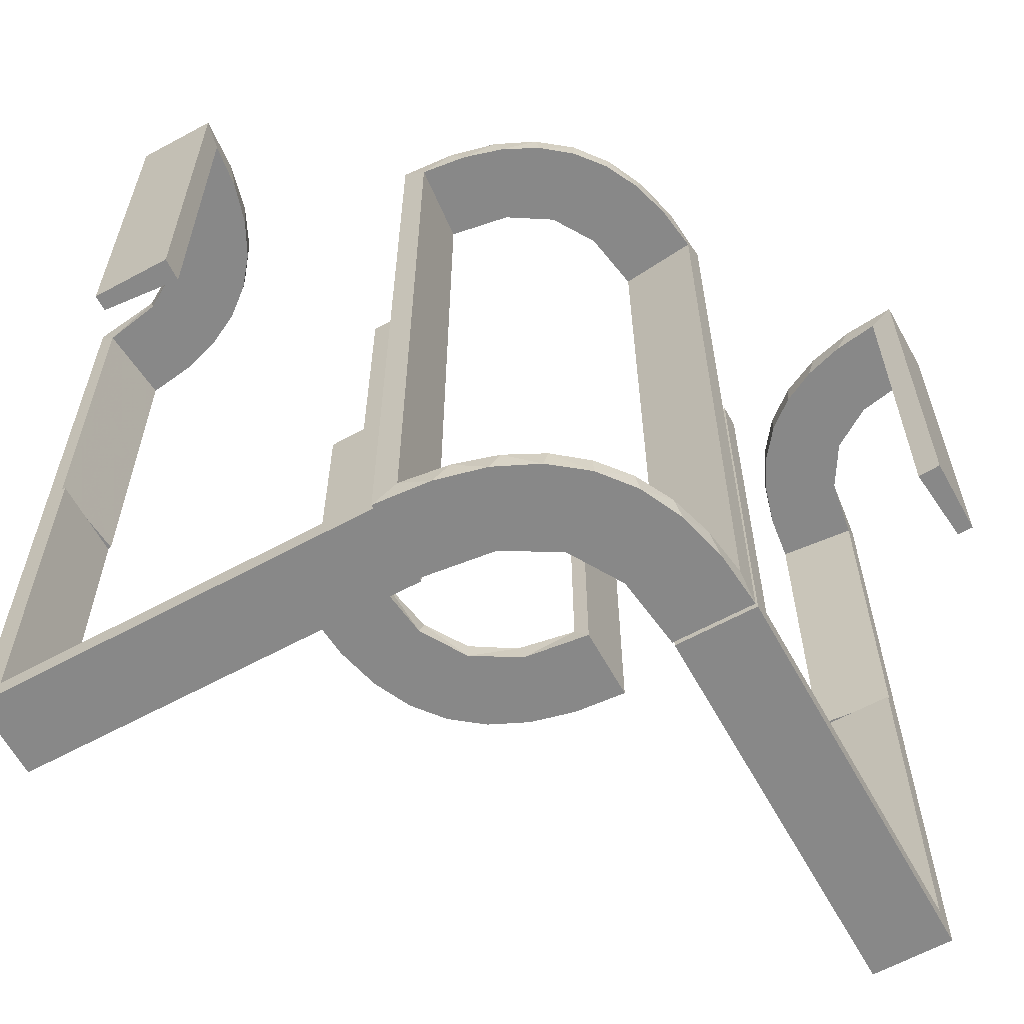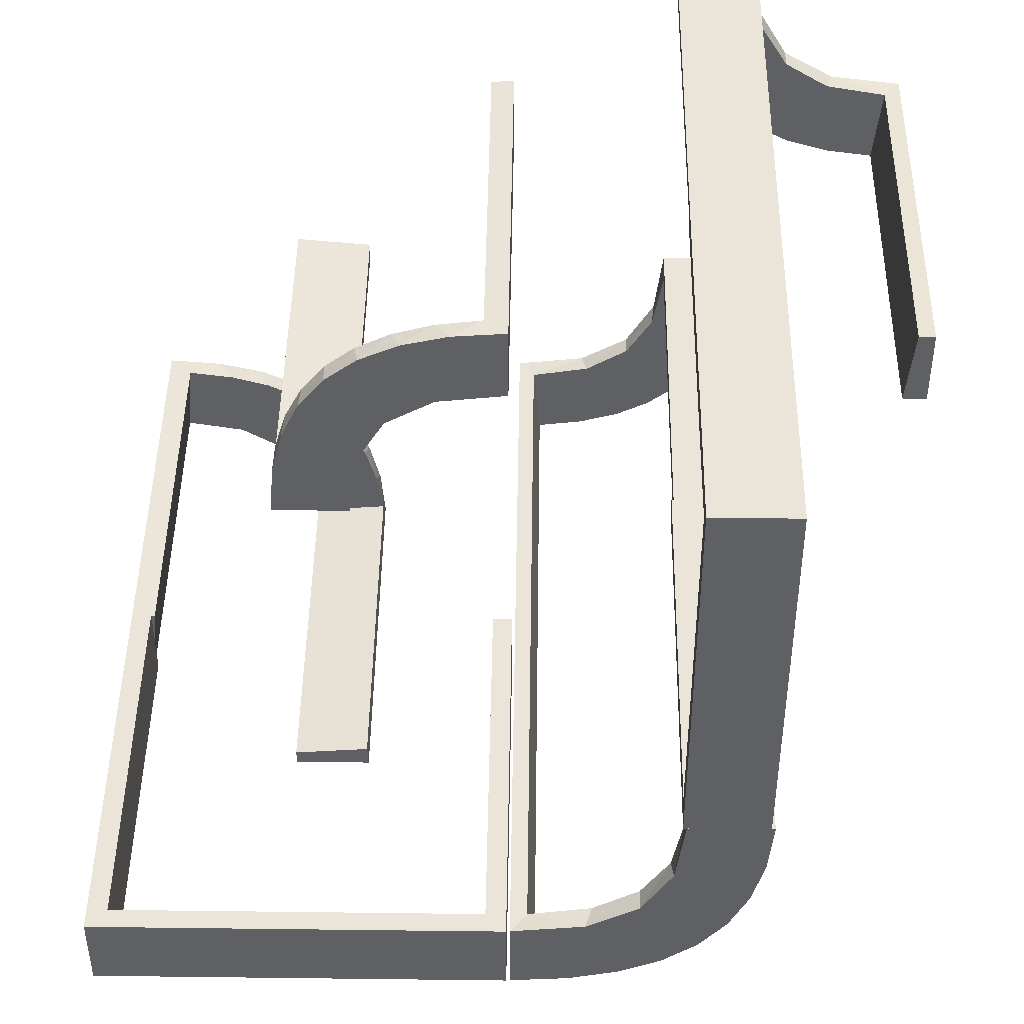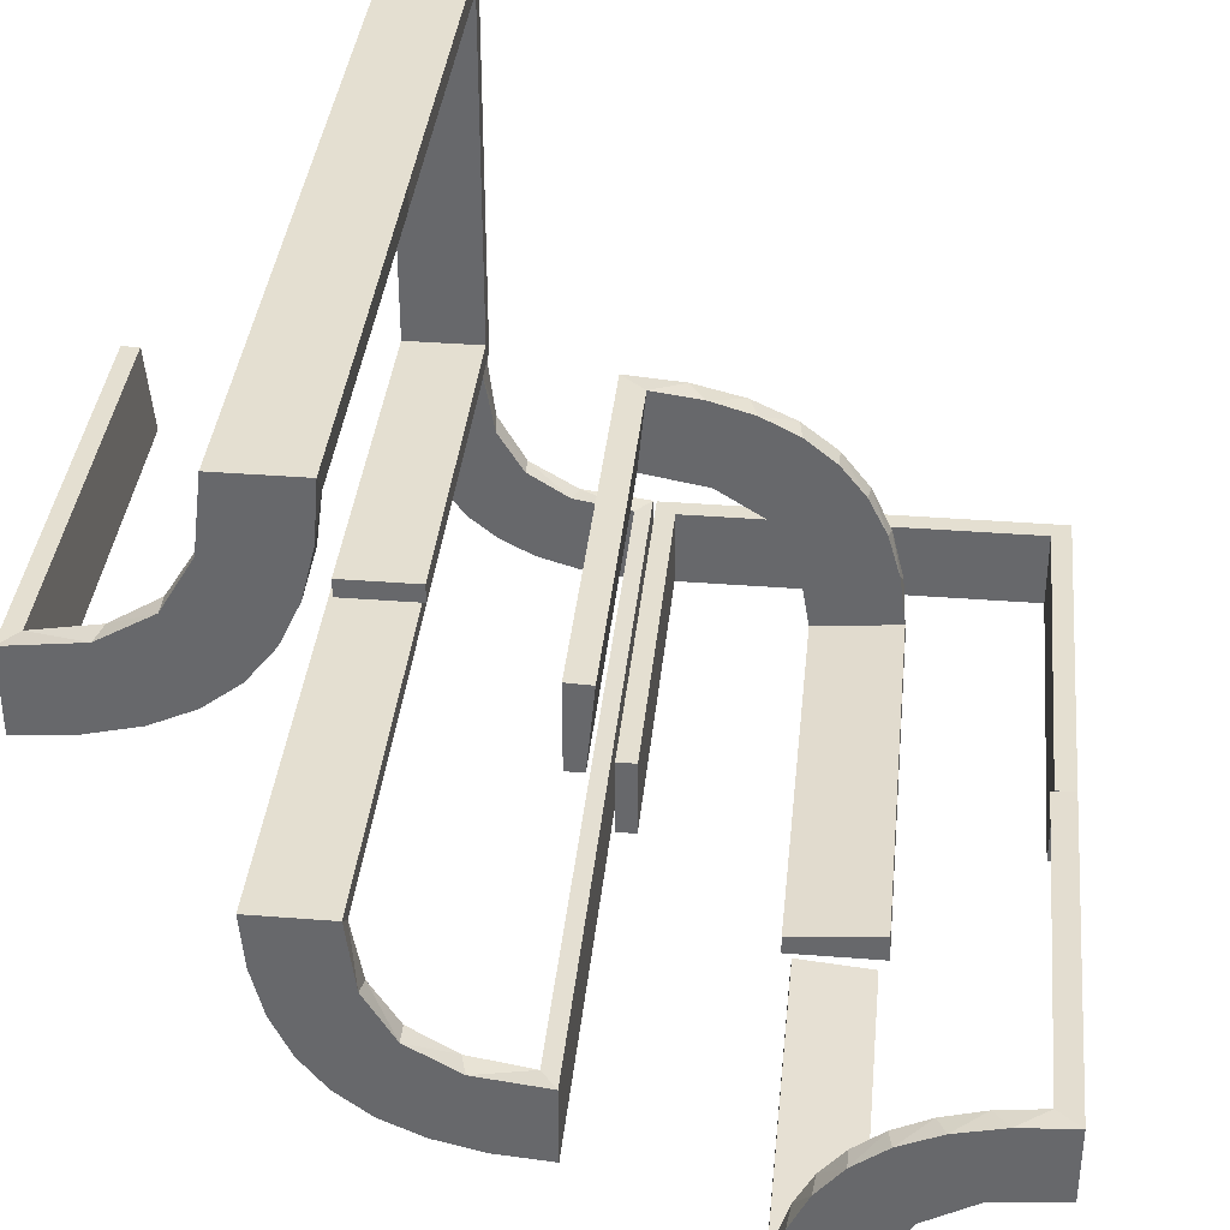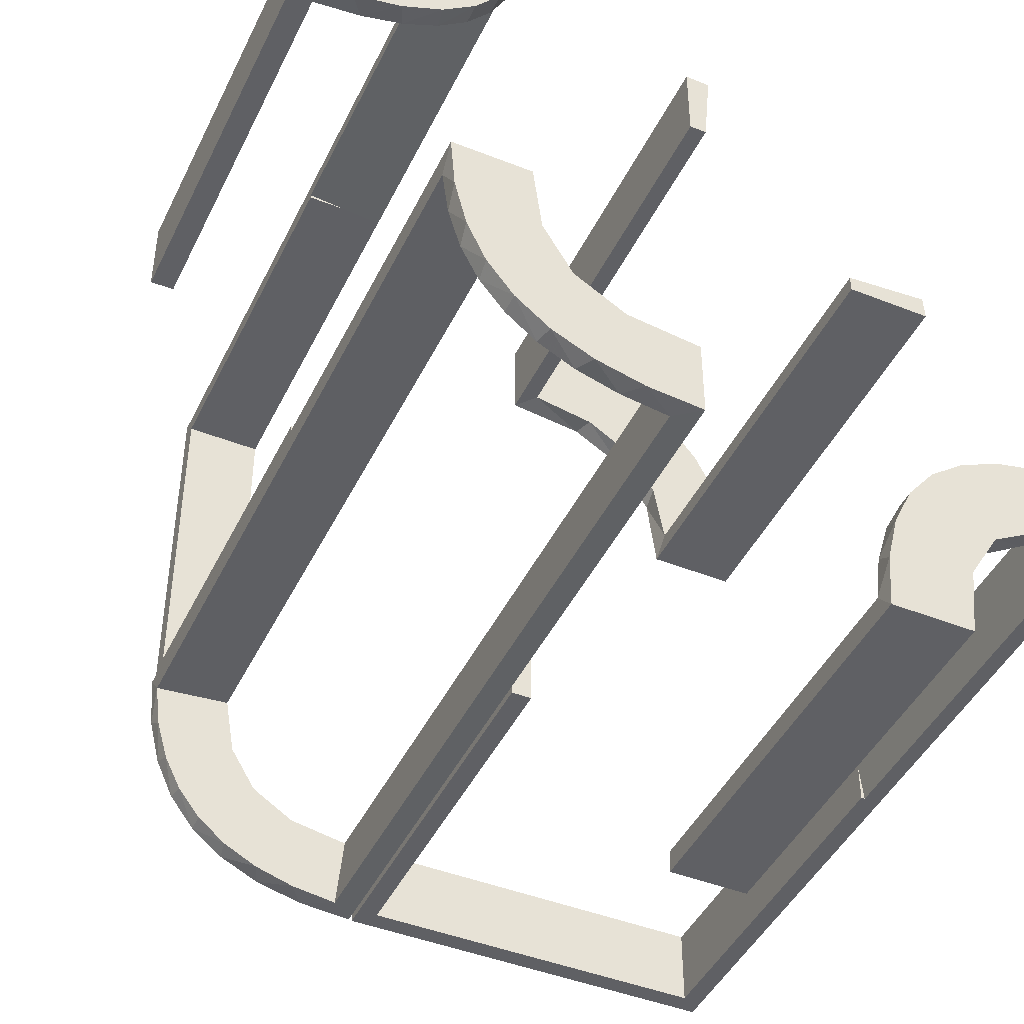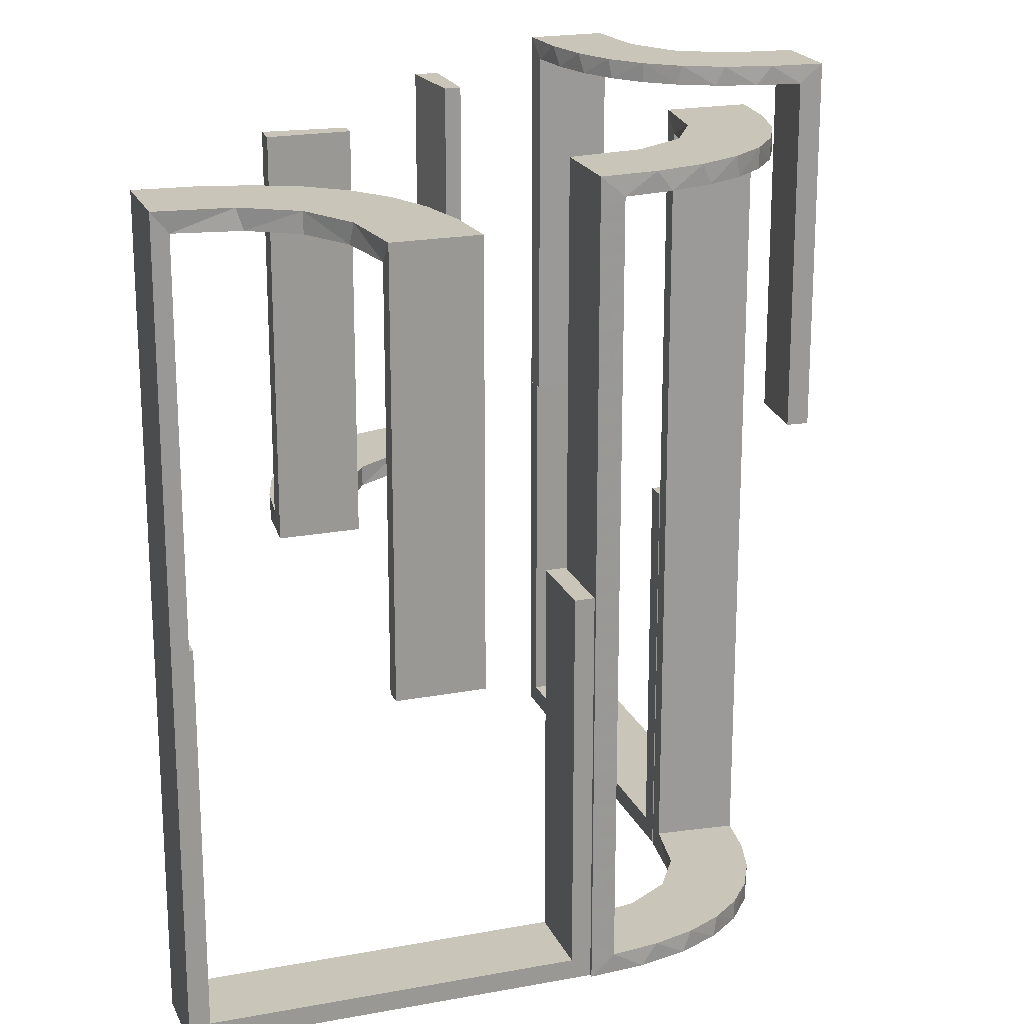
<metadata>
{"format":"obj","ext":"obj","renderer":"f3d","projection":"perspective","resolution":1024,"background":"white","views":[{"elev":-62.7,"azim":-61.2,"up":"+Z"},{"elev":45.3,"azim":-179.2,"up":"+Y"},{"elev":36.8,"azim":5.8,"up":"+Y"},{"elev":-44.7,"azim":-24.7,"up":"+Y"},{"elev":20.6,"azim":-108.8,"up":"+Z"}]}
</metadata>
<code>
v 0 -0.2 0
v 0 -0.2 -0.5
v 0 -0.3 0
v 0 -0.3 -0.5
v -0.2092 0.4111 0.475
v -0.1011 -0.1857 -0.475
v 0.475 -0.2 0
v 0.475 -0.2 -0.475
v 0.475 -0.3 0
v 0.475 -0.3 -0.475
v 0.3591 -0.2245 0.475
v -0.1909 -0.09599 -0.475
v -0.1909 -0.09599 0.475
v -0.1452 -0.2747 0.475
v -0.3192 0.2442 0.5
v 0.4111 -0.2092 0.475
v 0.134 0.2789 0
v -0.2 0 0
v -0.2 0 -0.5
v -0.2 0.025 0
v -0.2 0.025 -0.475
v -0.2 0.5 0
v -0.2 0.5 -0.5
v -0.2 0.475 0
v -0.2 0.475 -0.475
v -0.2771 0.2771 0.5
v -0.2771 0.2771 0.475
v -0.09324 -0.29 -0.475
v -0.09324 -0.29 0.475
v 0.07373 0.2936 0
v 0.2472 -0.3145 0.475
v 0.03392 0.298 0.2625
v 0.03392 0.298 0.5
v 0.03392 0.298 0.025
v 0.4109 -0.3109 0.5
v -0.2572 -0.1847 -0.475
v -0.2572 -0.1847 0.475
v -0.09346 -0.1883 -0.5
v -0.09346 -0.1883 0.5
v 0.2798 0.1401 0.025
v 0.2012 -0.4704 0
v 0.2012 -0.4704 0.2375
v 0.2012 -0.4704 0.475
v -0.2272 -0.2221 -0.475
v -0.2272 -0.2221 -0.5
v -0.2272 -0.2221 0.5
v -0.2272 -0.2221 0.475
v -0.2245 0.3591 0.475
v 0.2602 0.18 0
v -0.3031 -0.02878 0
v -0.3031 -0.02878 -0.475
v -0.3031 -0.02878 0.2375
v -0.3031 -0.02878 -0.2375
v -0.3031 -0.02878 0.475
v 0.3 -0.5 0
v 0.3 -0.5 0.5
v -0.2442 0.3192 0.5
v -0.2044 0.0007887 0
v -0.2044 0.0007887 0.25
v -0.2044 0.0007887 -0.5
v -0.2044 0.0007887 0.5
v 0.3109 -0.4109 0.5
v -0.1852 -0.255 -0.5
v -0.1852 -0.255 0.5
v -0.3135 0.4032 0.475
v 0.4306 -0.2056 0.5
v -0.4032 0.3135 0.475
v -0.2952 -0.0881 -0.475
v -0.2952 -0.0881 0.475
v -0.07372 -0.2936 0.5
v 0.1565 0.1514 0
v 0.1565 0.1514 0.025
v -0.3145 0.2472 0.475
v 0.09324 0.29 0.025
v -0.3479 0.3479 0.5
v -0.3479 0.3479 0.475
v 0.2 -0.5 0
v 0.2 -0.5 0.25
v 0.2 -0.5 0.5
v 0.2204 -0.3704 0.5
v -0.1452 -0.2747 -0.475
v 0.2042 0.01962 0.5
v 0.2042 0.01962 0.3417
v 0.2042 0.01962 0.1833
v 0.2042 0.01962 0.025
v -0.284 -0.1289 -0.5
v -0.284 -0.1289 0.5
v -0.3001 0.4796 0
v -0.3001 0.4796 0.475
v -0.3001 0.4796 0.3167
v -0.3001 0.4796 0.1583
v 0.1452 0.2747 0.025
v -0.3704 0.2204 0.5
v 0.4796 -0.3001 0
v 0.4796 -0.3001 0.475
v 0.4796 -0.3001 0.3167
v 0.4796 -0.3001 0.1583
v -0.4704 0.2012 0
v -0.4704 0.2012 0.2375
v -0.4704 0.2012 0.475
v 0.1852 0.255 0
v -0.02476 -0.1991 0
v -0.02476 -0.1991 -0.1583
v -0.02476 -0.1991 -0.3167
v -0.02476 -0.1991 -0.475
v -0.02476 -0.1991 0
v -0.02476 -0.1991 0.475
v -0.02476 -0.1991 0.3167
v -0.02476 -0.1991 0.1583
v -0.3 0 0
v -0.3 0 -0.5
v -0.3 0.025 0
v -0.3 0.025 -0.475
v -0.3 0.5 0
v -0.3 0.5 -0.5
v -0.3 0.475 0
v -0.3 0.475 -0.475
v 0.3044 -0.0007882 0
v 0.3044 -0.0007882 0.5
v 0.2056 -0.4306 0.5
v 0.025 -0.2 0
v 0.025 -0.2 -0.475
v 0.025 -0.3 0
v 0.025 -0.3 -0.475
v 0.1935 0.08832 0
v -0.2987 -0.06859 -0.5
v -0.2987 -0.06859 0.5
v -0.5 0.3 0
v -0.5 0.3 0.25
v -0.5 0.3 0.5
v -0.5 0.2 0
v -0.5 0.2 0.5
v 0.5 -0.2 0
v 0.5 -0.2 -0.5
v 0.5 -0.2 0.5
v 0.5 -0.3 0
v 0.5 -0.3 0.25
v 0.5 -0.3 -0.5
v 0.5 -0.3 0.5
v 0.2987 0.06859 0
v -0.1935 -0.08832 -0.5
v -0.1935 -0.08832 0.5
v -0.004351 -0.1992 0
v -0.004351 -0.1992 0.5
v -0.004351 -0.2992 0
v -0.004351 -0.2992 0.25
v -0.004351 -0.2992 0.5
v -0.2056 0.4306 0.5
v -0.07373 -0.2936 -0.5
v -0.3044 0.0007887 0
v -0.3044 0.0007887 -0.5
v -0.3044 0.0007887 0.5
v -0.3044 0.0007887 -0.25
v 0.02476 0.1991 0.5
v 0.02476 0.1991 0.3417
v 0.02476 0.1991 0.1833
v 0.02476 0.1991 0.025
v 0.1011 0.1857 0.025
v 0.4704 -0.2012 0
v 0.4704 -0.2012 0.2375
v 0.4704 -0.2012 0.475
v -0.4796 0.3001 0
v -0.4796 0.3001 0.475
v -0.4796 0.3001 0.3167
v -0.4796 0.3001 0.1583
v 0.1899 0.2521 0.025
v 0.3704 -0.2204 0.5
v 0.3001 -0.4796 0
v 0.3001 -0.4796 0.475
v 0.3001 -0.4796 0.3167
v 0.3001 -0.4796 0.1583
v 0.284 0.1289 0
v -0.2042 -0.01962 0
v -0.2042 -0.01962 -0.1583
v -0.2042 -0.01962 -0.3167
v -0.2042 -0.01962 -0.475
v -0.2042 -0.01962 0.475
v -0.2042 -0.01962 0.3167
v -0.2042 -0.01962 0.1583
v -0.2204 0.3704 0.5
v -0.2 0.5 0
v -0.2 0.5 0.25
v -0.2 0.5 0.5
v 0.3479 -0.3479 0.5
v 0.3479 -0.3479 0.475
v 0.3145 -0.2472 0.475
v -0.1565 -0.1514 -0.475
v -0.1565 -0.1514 -0.5
v -0.1565 -0.1514 0.5
v -0.1565 -0.1514 0.475
v 0.2952 0.0881 0.025
v -0.1899 -0.2521 -0.475
v -0.1899 -0.2521 0.475
v 0.4032 -0.3135 0.475
v -0.4306 0.2056 0.5
v 0.3135 -0.4032 0.475
v -0.1011 -0.1857 0.475
v -0.3109 0.4109 0.5
v -0.004353 -0.2992 0
v -0.004353 -0.2992 -0.5
v -0.004353 -0.1992 0
v -0.004353 -0.1992 -0.5
v -0.004353 -0.1992 -0.25
v 0.2044 -0.0007882 0
v 0.2044 -0.0007882 0.25
v 0.2044 -0.0007882 0.5
v 0.2442 -0.3192 0.5
v -0.3 0.5 0
v -0.3 0.5 0.5
v 0.3031 0.02878 0.2625
v 0.3031 0.02878 0.5
v 0.3031 0.02878 0.025
v -0.2602 -0.18 -0.5
v -0.2602 -0.18 0.5
v 0.2245 -0.3591 0.475
v 0.2272 0.2221 0
v 0.2272 0.2221 0.025
v -0.2012 0.4704 0
v -0.2012 0.4704 0.2375
v -0.2012 0.4704 0.475
v -0.2798 -0.1401 -0.475
v -0.2798 -0.1401 0.475
v 0.09346 0.1883 0
v 0.004352 0.1992 0
v 0.004352 0.1992 0.5
v 0.004352 0.2992 0
v 0.004352 0.2992 0.25
v 0.004352 0.2992 0.5
v 0.2572 0.1847 0.025
v -0.4109 0.3109 0.5
v -0.03392 -0.298 0
v -0.03392 -0.298 -0.475
v -0.03392 -0.298 0.2375
v -0.03392 -0.298 -0.2375
v -0.03392 -0.298 0.475
v -0.2472 0.3145 0.475
v 0.2771 -0.2771 0.5
v 0.2771 -0.2771 0.475
v -0.134 -0.2789 -0.5
v -0.134 -0.2789 0.5
v -0.4111 0.2092 0.475
v 0.3192 -0.2442 0.5
v 0.1909 0.09599 0.025
v -0.3591 0.2245 0.475
v 0.2092 -0.4111 0.475
f 156 157 224
f 224 157 223
f 72 71 158
f 155 156 225
f 224 225 156
f 225 154 155
f 71 72 243
f 125 243 85
f 84 205 204
f 206 83 82
f 83 206 205
f 84 83 205
f 226 30 34
f 227 226 34
f 92 74 17
f 17 101 92
f 228 227 32
f 101 216 166
f 229 217 216
f 49 172 40
f 172 140 191
f 140 118 212
f 210 212 118
f 210 119 211
f 210 118 119
f 30 226 224
f 224 223 30
f 101 71 216
f 101 17 223
f 71 101 223
f 71 125 49
f 125 204 140
f 140 172 125
f 216 71 49
f 205 118 204
f 119 205 206
f 118 205 119
f 227 228 225
f 226 227 224
f 225 224 227
f 211 82 83
f 210 211 83
f 84 85 212
f 83 84 210
f 191 212 85
f 243 191 85
f 243 40 191
f 229 72 217
f 229 40 243
f 72 229 243
f 72 158 166
f 158 157 74
f 158 92 166
f 157 34 74
f 157 156 34
f 33 155 154
f 155 33 32
f 156 155 32
f 154 225 228
f 228 33 154
f 119 206 82
f 82 211 119
f 157 158 223
f 71 223 158
f 71 243 125
f 125 85 204
f 84 204 85
f 30 74 34
f 227 34 32
f 74 30 17
f 101 166 92
f 228 32 33
f 216 217 166
f 229 216 49
f 49 40 229
f 172 191 40
f 140 212 191
f 223 17 30
f 125 172 49
f 204 118 140
f 84 212 210
f 72 166 217
f 158 74 92
f 156 32 34
f 110 111 113
f 117 113 111
f 115 114 117
f 111 115 117
f 18 20 21
f 25 19 21
f 23 25 22
f 19 25 23
f 19 23 115
f 23 22 114
f 18 19 111
f 21 20 112
f 24 25 117
f 25 21 113
f 18 110 112
f 24 116 114
f 110 113 112
f 114 116 117
f 18 21 19
f 25 24 22
f 19 115 111
f 23 114 115
f 18 111 110
f 21 112 113
f 24 117 116
f 25 113 117
f 18 112 20
f 24 114 22
f 209 198 148
f 198 75 57
f 209 148 183
f 198 57 180
f 15 26 75
f 230 15 75
f 130 195 230
f 230 93 15
f 130 132 195
f 195 93 230
f 163 67 241
f 67 76 73
f 163 241 100
f 67 73 244
f 236 27 76
f 76 65 236
f 65 89 5
f 89 220 5
f 129 165 128
f 164 165 129
f 164 129 130
f 163 130 230
f 75 76 67
f 208 88 91
f 90 208 91
f 209 208 90
f 198 65 75
f 209 89 198
f 90 89 209
f 99 131 98
f 132 131 99
f 100 241 195
f 241 244 93
f 26 15 73
f 15 93 244
f 27 236 26
f 236 48 57
f 181 182 219
f 182 220 219
f 5 220 148
f 183 220 182
f 148 180 5
f 182 181 208
f 183 182 209
f 208 209 182
f 129 132 130
f 131 129 128
f 132 129 131
f 89 90 220
f 91 88 218
f 90 91 219
f 162 165 98
f 100 164 163
f 164 100 99
f 165 164 99
f 181 88 208
f 88 181 218
f 162 131 128
f 131 162 98
f 198 180 148
f 75 26 57
f 67 244 241
f 76 27 73
f 65 48 236
f 65 5 48
f 165 162 128
f 164 130 163
f 163 230 67
f 75 67 230
f 65 76 75
f 89 65 198
f 132 99 100
f 100 195 132
f 241 93 195
f 26 73 27
f 15 244 73
f 236 57 26
f 48 180 57
f 181 219 218
f 220 183 148
f 180 48 5
f 90 219 220
f 91 218 219
f 165 99 98
f 1 2 122
f 8 122 2
f 134 133 8
f 2 134 8
f 3 123 124
f 10 4 124
f 138 10 136
f 4 10 138
f 4 138 134
f 138 136 133
f 3 4 2
f 124 123 121
f 9 10 8
f 10 124 122
f 3 1 121
f 9 7 133
f 1 122 121
f 133 7 8
f 3 124 4
f 10 9 136
f 4 134 2
f 138 133 134
f 3 2 1
f 124 121 122
f 9 8 7
f 10 122 8
f 3 121 123
f 9 133 136
f 56 62 120
f 62 184 207
f 56 120 79
f 62 207 80
f 242 237 184
f 35 242 184
f 139 66 35
f 35 167 242
f 139 135 66
f 66 167 35
f 95 194 16
f 194 185 186
f 95 16 161
f 194 186 11
f 31 238 185
f 185 196 31
f 196 169 245
f 169 43 245
f 137 97 136
f 96 97 137
f 96 137 139
f 95 139 35
f 184 185 194
f 55 168 171
f 170 55 171
f 56 55 170
f 62 196 184
f 56 169 62
f 170 169 56
f 160 133 159
f 135 133 160
f 161 16 66
f 16 11 167
f 237 242 186
f 242 167 11
f 238 31 237
f 31 215 207
f 77 78 42
f 78 43 42
f 245 43 120
f 79 43 78
f 120 80 245
f 78 77 55
f 79 78 56
f 55 56 78
f 137 135 139
f 133 137 136
f 135 137 133
f 169 170 43
f 171 168 41
f 170 171 42
f 94 97 159
f 161 96 95
f 96 161 160
f 97 96 160
f 77 168 55
f 168 77 41
f 94 133 136
f 133 94 159
f 62 80 120
f 184 237 207
f 194 11 16
f 185 238 186
f 196 215 31
f 196 245 215
f 97 94 136
f 96 139 95
f 95 35 194
f 184 194 35
f 196 185 184
f 169 196 62
f 135 160 161
f 161 66 135
f 16 167 66
f 237 186 238
f 242 11 186
f 31 207 237
f 215 80 207
f 77 42 41
f 43 79 120
f 80 215 245
f 170 42 43
f 171 41 42
f 97 160 159
f 175 176 60
f 60 176 141
f 187 188 12
f 174 175 58
f 60 58 175
f 58 173 174
f 188 187 6
f 38 6 105
f 104 203 202
f 201 103 102
f 103 201 203
f 104 103 203
f 151 126 51
f 153 151 51
f 221 68 86
f 86 213 221
f 150 153 53
f 213 45 36
f 192 44 45
f 63 239 81
f 239 149 28
f 149 200 232
f 234 232 200
f 234 199 231
f 234 200 199
f 60 141 126
f 141 188 213
f 60 126 151
f 213 188 45
f 63 45 188
f 38 63 188
f 38 202 149
f 38 239 63
f 202 200 149
f 203 200 202
f 199 203 201
f 200 203 199
f 153 150 58
f 151 153 60
f 58 60 153
f 231 102 103
f 234 231 103
f 104 105 232
f 103 104 234
f 105 6 28
f 6 187 192
f 6 192 81
f 81 28 6
f 36 44 187
f 12 36 187
f 176 68 12
f 12 221 36
f 176 51 68
f 68 221 12
f 176 175 51
f 50 174 173
f 174 50 53
f 175 174 53
f 173 58 150
f 150 50 173
f 199 201 102
f 102 231 199
f 176 12 141
f 188 141 12
f 188 6 38
f 38 105 202
f 104 202 105
f 126 68 51
f 153 51 53
f 68 126 86
f 213 36 221
f 150 53 50
f 45 44 36
f 192 45 63
f 63 81 192
f 239 28 81
f 149 232 28
f 141 86 126
f 141 213 86
f 38 149 239
f 104 232 234
f 105 28 232
f 187 44 192
f 175 53 51
f 108 107 144
f 144 107 39
f 190 189 197
f 109 108 143
f 144 143 108
f 143 106 109
f 189 190 13
f 142 13 177
f 178 59 61
f 58 179 173
f 179 58 59
f 178 179 59
f 147 70 235
f 146 147 235
f 14 29 240
f 240 64 14
f 145 146 233
f 64 46 193
f 37 47 46
f 214 87 222
f 87 127 69
f 127 152 54
f 52 54 152
f 52 150 50
f 52 152 150
f 144 39 70
f 64 39 189
f 39 64 240
f 240 70 39
f 64 189 46
f 214 46 189
f 189 142 214
f 142 61 127
f 127 87 142
f 59 152 61
f 150 59 58
f 152 59 150
f 146 145 143
f 147 146 144
f 143 144 146
f 50 173 179
f 52 50 179
f 178 177 54
f 179 178 52
f 69 54 177
f 13 69 177
f 13 222 69
f 37 190 47
f 37 222 13
f 190 37 13
f 193 190 197
f 197 107 29
f 197 14 193
f 107 235 29
f 47 190 193
f 107 108 235
f 231 109 106
f 109 231 233
f 108 109 233
f 106 143 145
f 145 231 106
f 150 58 173
f 173 50 150
f 107 197 39
f 189 39 197
f 189 13 142
f 142 177 61
f 178 61 177
f 70 29 235
f 146 235 233
f 29 70 240
f 64 193 14
f 145 233 231
f 46 47 193
f 37 46 214
f 214 222 37
f 87 69 222
f 127 54 69
f 144 70 147
f 142 87 214
f 61 152 127
f 178 54 52
f 197 29 14
f 108 233 235

</code>
